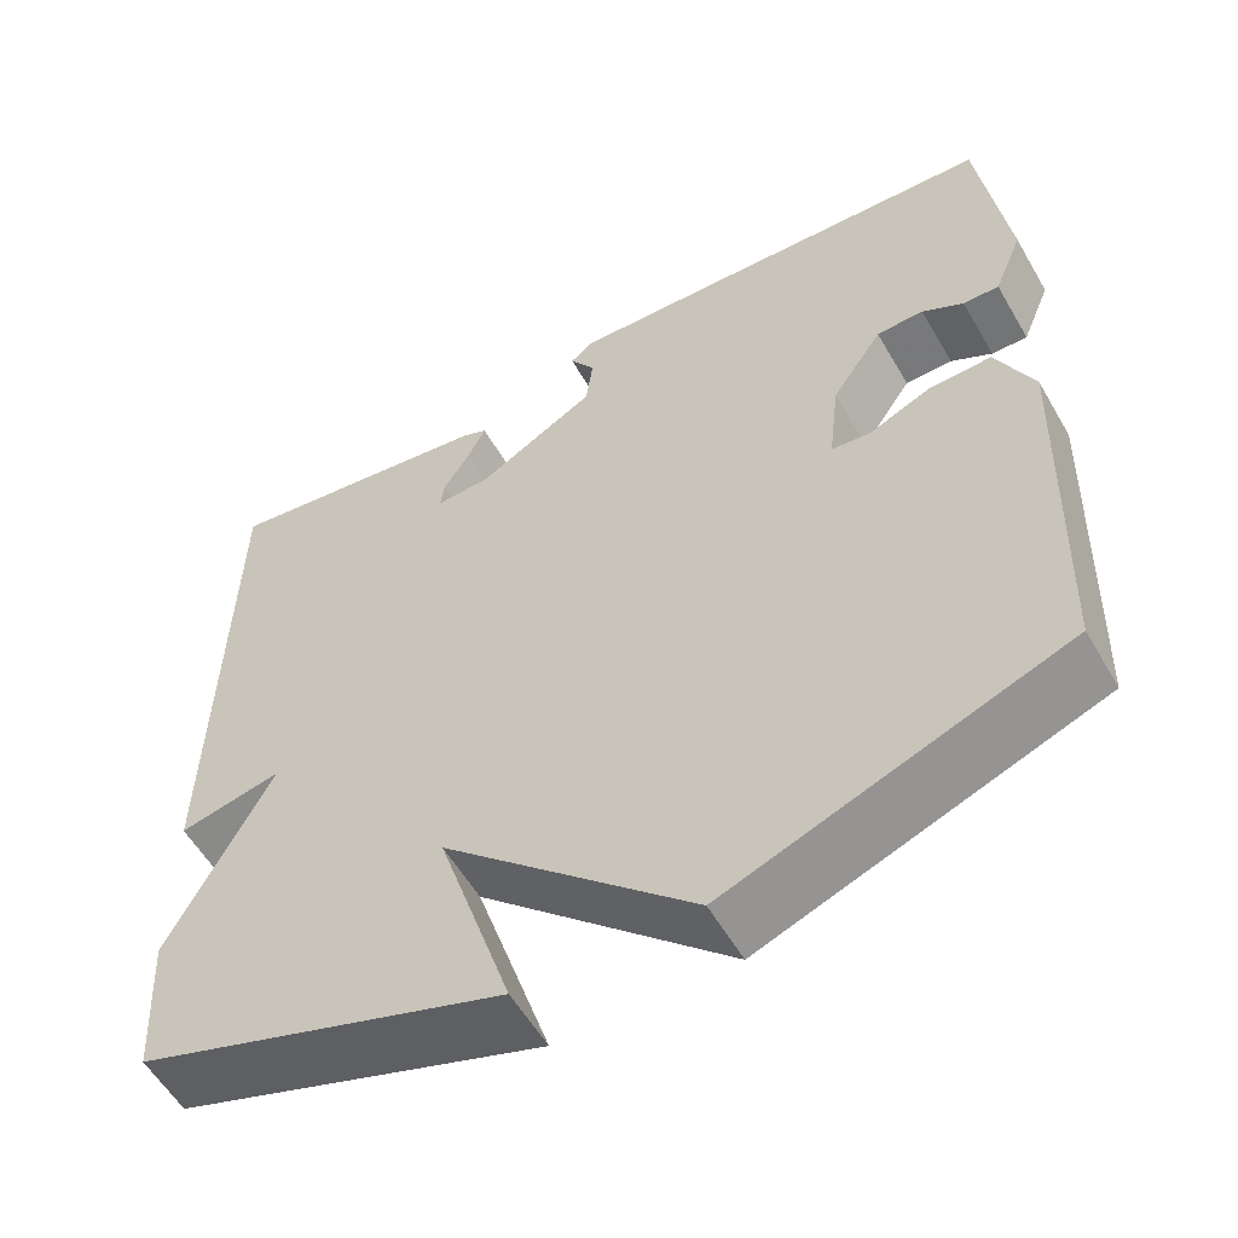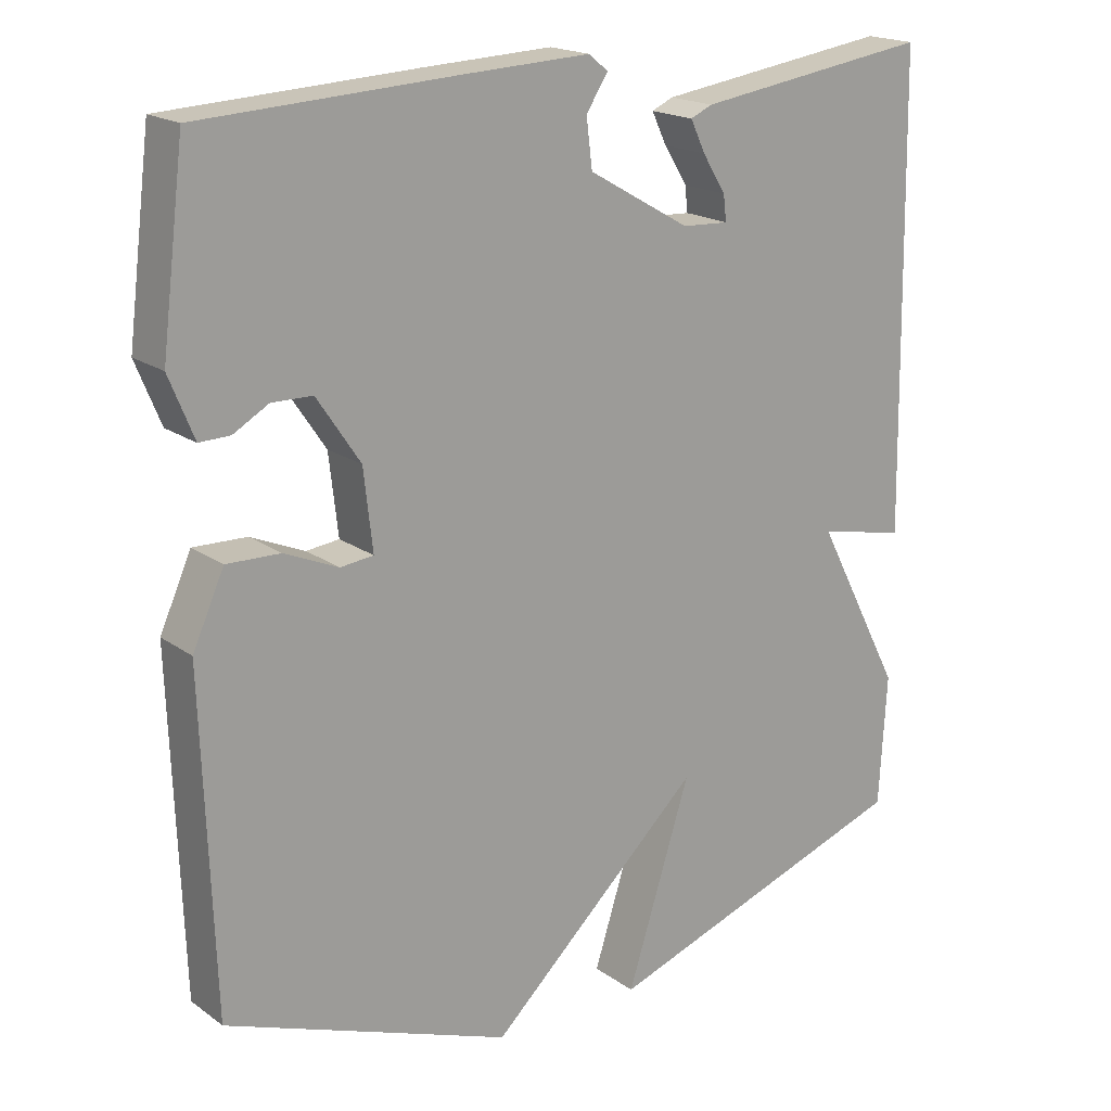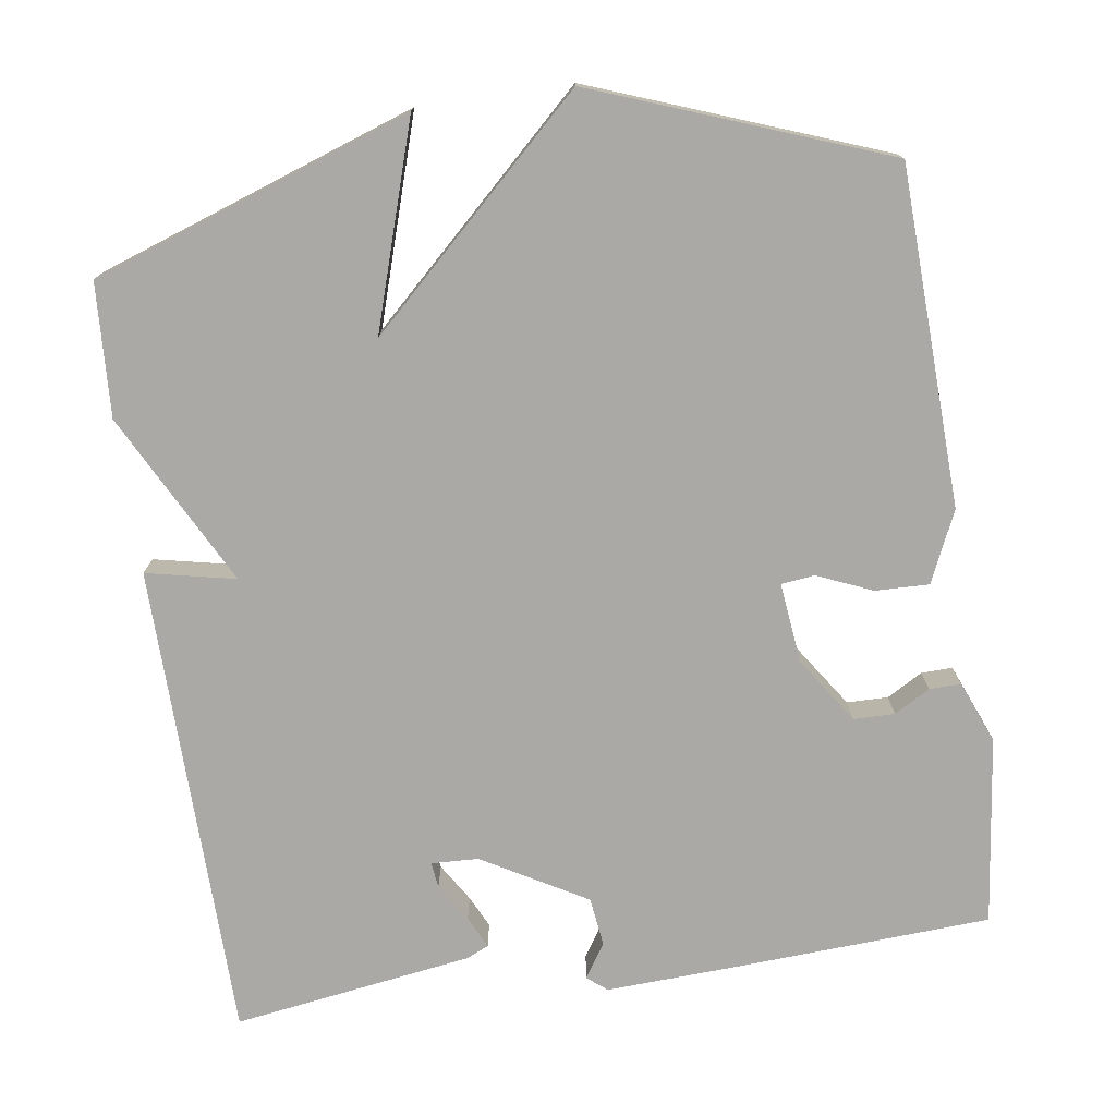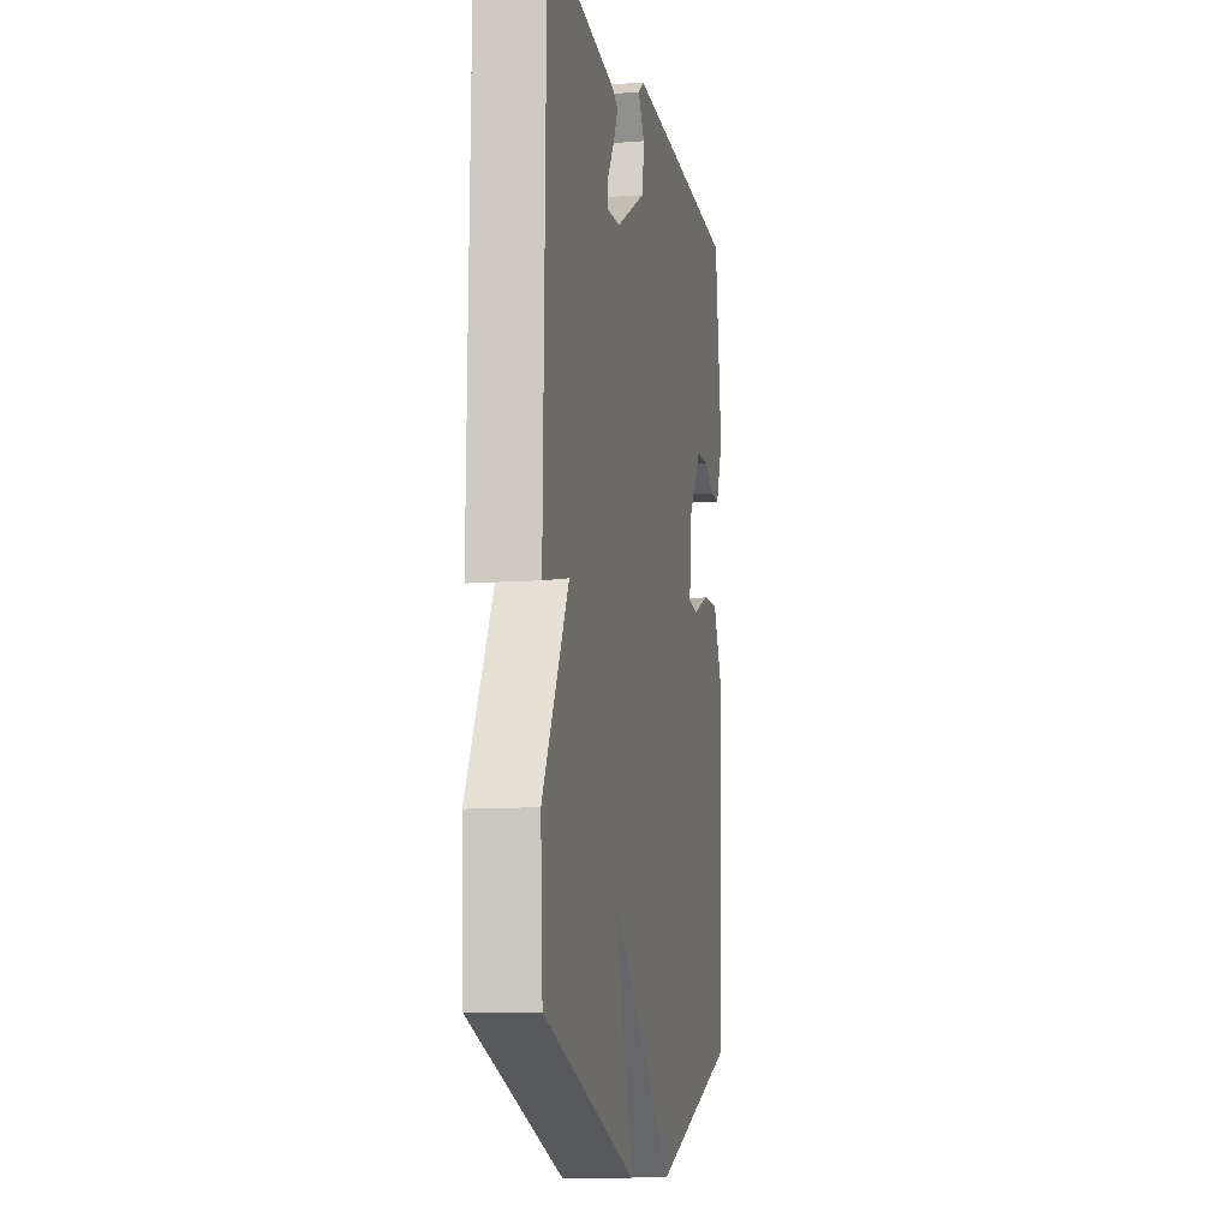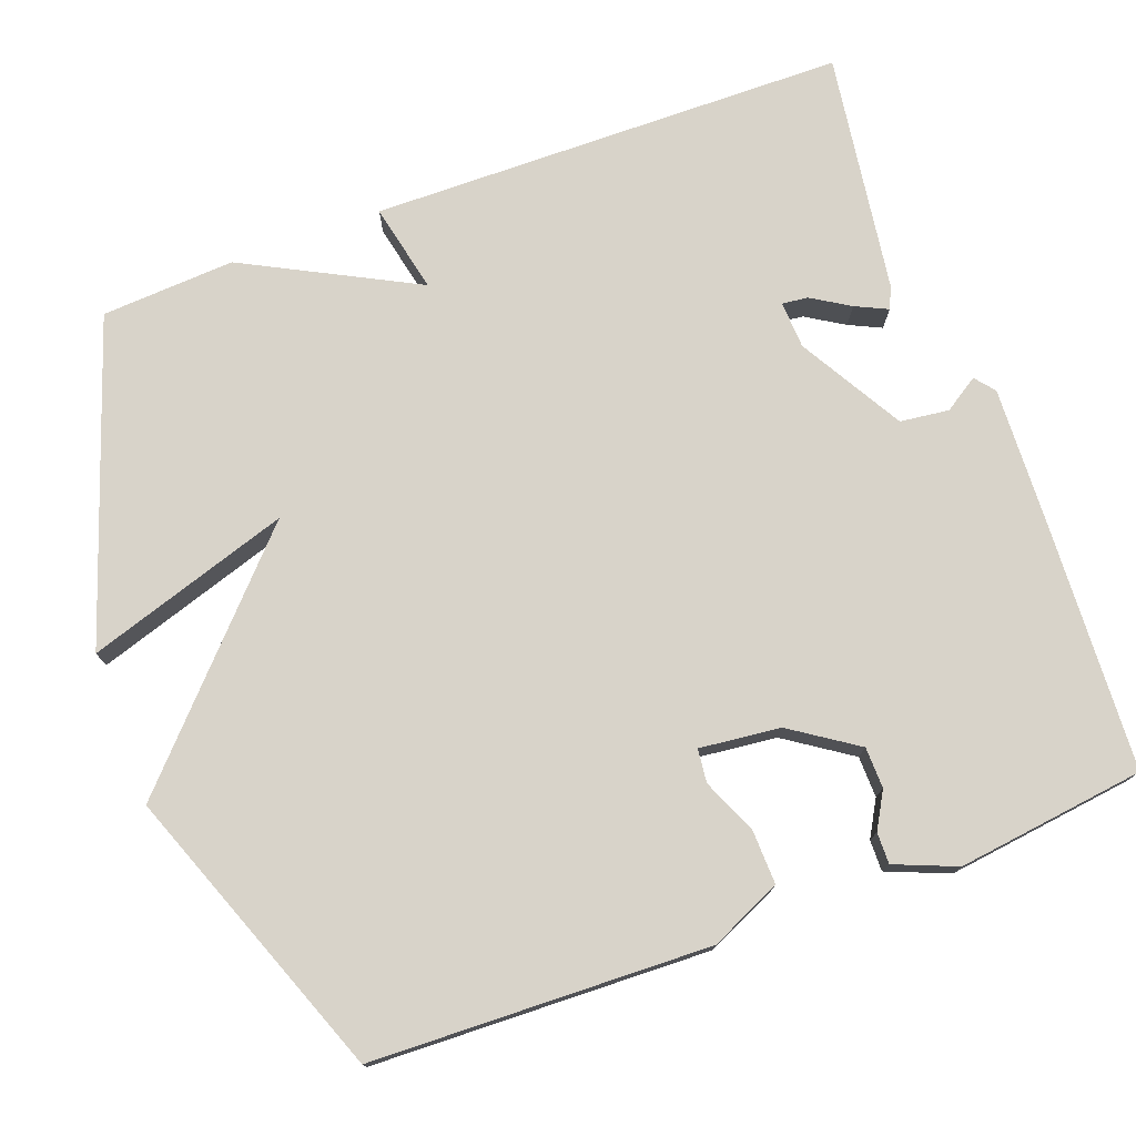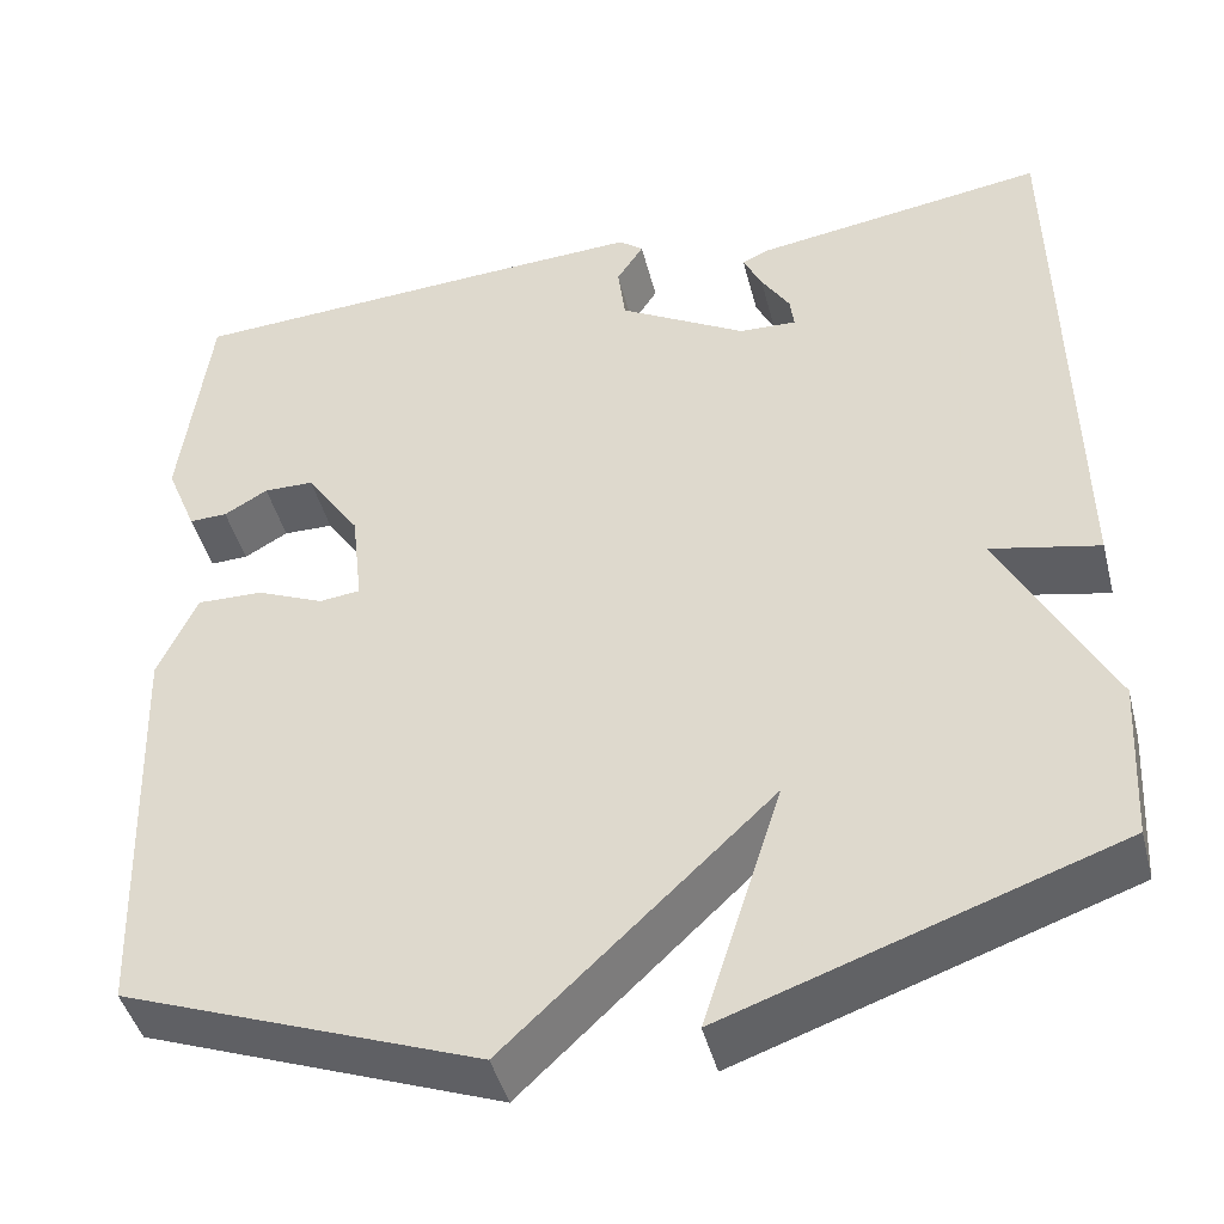
<metadata>
{"format":"obj","ext":"obj","renderer":"f3d","projection":"perspective","resolution":1024,"background":"white","views":[{"elev":-57.0,"azim":-150.1,"up":"+Z"},{"elev":18.7,"azim":-37.1,"up":"+Z"},{"elev":-75.6,"azim":-171.6,"up":"+Y"},{"elev":-10.6,"azim":100.9,"up":"+Z"},{"elev":75.9,"azim":-110.4,"up":"+Y"},{"elev":-44.6,"azim":14.3,"up":"+Z"}]}
</metadata>
<code>
v -0.5 0.07 -0.5
v -0.515 0.07 -0.058
v -0.473 0.07 0.035
v -0.402 0.07 0.033
v -0.33 0.07 0.002
v -0.286 0.07 0.007
v -0.298 0.07 0.113
v -0.356 0.07 0.199
v -0.41 0.07 0.2
v -0.457 0.07 0.173
v -0.498 0.07 0.172
v -0.531 0.07 0.253
v -0.5 0.07 0.5
v -0.165 0.07 0.518
v 0.009 0.07 0.526
v 0.035 0.07 0.505
v 0.006 0.07 0.46
v 0.014 0.07 0.396
v 0.15 0.07 0.318
v 0.212 0.07 0.315
v 0.208 0.07 0.349
v 0.177 0.07 0.399
v 0.157 0.07 0.441
v 0.186 0.07 0.454
v 0.5 0.07 0.5
v 0.51 0.07 -0.125
v 0.393 0.07 -0.1
v 0.51 0.07 -0.325
v 0.5 0.07 -0.5
v 0.082 0.07 -0.644
v 0.167 0.07 -0.377
v -0.118 0.07 -0.644
v -0.5 0 -0.5
v -0.515 0 -0.058
v -0.473 0 0.035
v -0.402 0 0.033
v -0.33 0 0.002
v -0.286 0 0.007
v -0.298 0 0.113
v -0.356 0 0.199
v -0.41 0 0.2
v -0.457 0 0.173
v -0.498 0 0.172
v -0.531 0 0.253
v -0.5 0 0.5
v -0.165 0 0.518
v 0.009 0 0.526
v 0.035 0 0.505
v 0.006 0 0.46
v 0.014 0 0.396
v 0.15 0 0.318
v 0.212 0 0.315
v 0.208 0 0.349
v 0.177 0 0.399
v 0.157 0 0.441
v 0.186 0 0.454
v 0.5 0 0.5
v 0.51 0 -0.125
v 0.393 0 -0.1
v 0.51 0 -0.325
v 0.5 0 -0.5
v 0.082 0 -0.644
v 0.167 0 -0.377
v -0.118 0 -0.644
f 3 4 5
f 2 3 5
f 1 2 5
f 32 1 5
f 31 32 5
f 29 30 31
f 28 29 31
f 27 28 31
f 27 31 5 6
f 24 25 26 27
f 21 22 23 24
f 21 24 27
f 20 21 27
f 27 6 7
f 20 27 7
f 19 20 7
f 15 16 17
f 14 15 17
f 13 14 17
f 12 13 17
f 11 12 17
f 10 11 17
f 9 10 17
f 8 9 17 18
f 7 8 18 19
f 37 36 35
f 37 35 34
f 37 34 33
f 37 33 64
f 37 64 63
f 63 62 61
f 63 61 60
f 63 60 59
f 38 37 63 59
f 59 58 57 56
f 56 55 54 53
f 59 56 53
f 59 53 52
f 39 38 59
f 39 59 52
f 39 52 51
f 49 48 47
f 49 47 46
f 49 46 45
f 49 45 44
f 49 44 43
f 49 43 42
f 49 42 41
f 50 49 41 40
f 51 50 40 39
f 1 33 34 2
f 2 34 35 3
f 3 35 36 4
f 4 36 37 5
f 5 37 38 6
f 6 38 39 7
f 7 39 40 8
f 8 40 41 9
f 9 41 42 10
f 10 42 43 11
f 11 43 44 12
f 12 44 45 13
f 13 45 46 14
f 14 46 47 15
f 15 47 48 16
f 16 48 49 17
f 17 49 50 18
f 18 50 51 19
f 19 51 52 20
f 20 52 53 21
f 21 53 54 22
f 22 54 55 23
f 23 55 56 24
f 24 56 57 25
f 25 57 58 26
f 26 58 59 27
f 27 59 60 28
f 28 60 61 29
f 29 61 62 30
f 30 62 63 31
f 31 63 64 32
f 32 64 33 1

</code>
